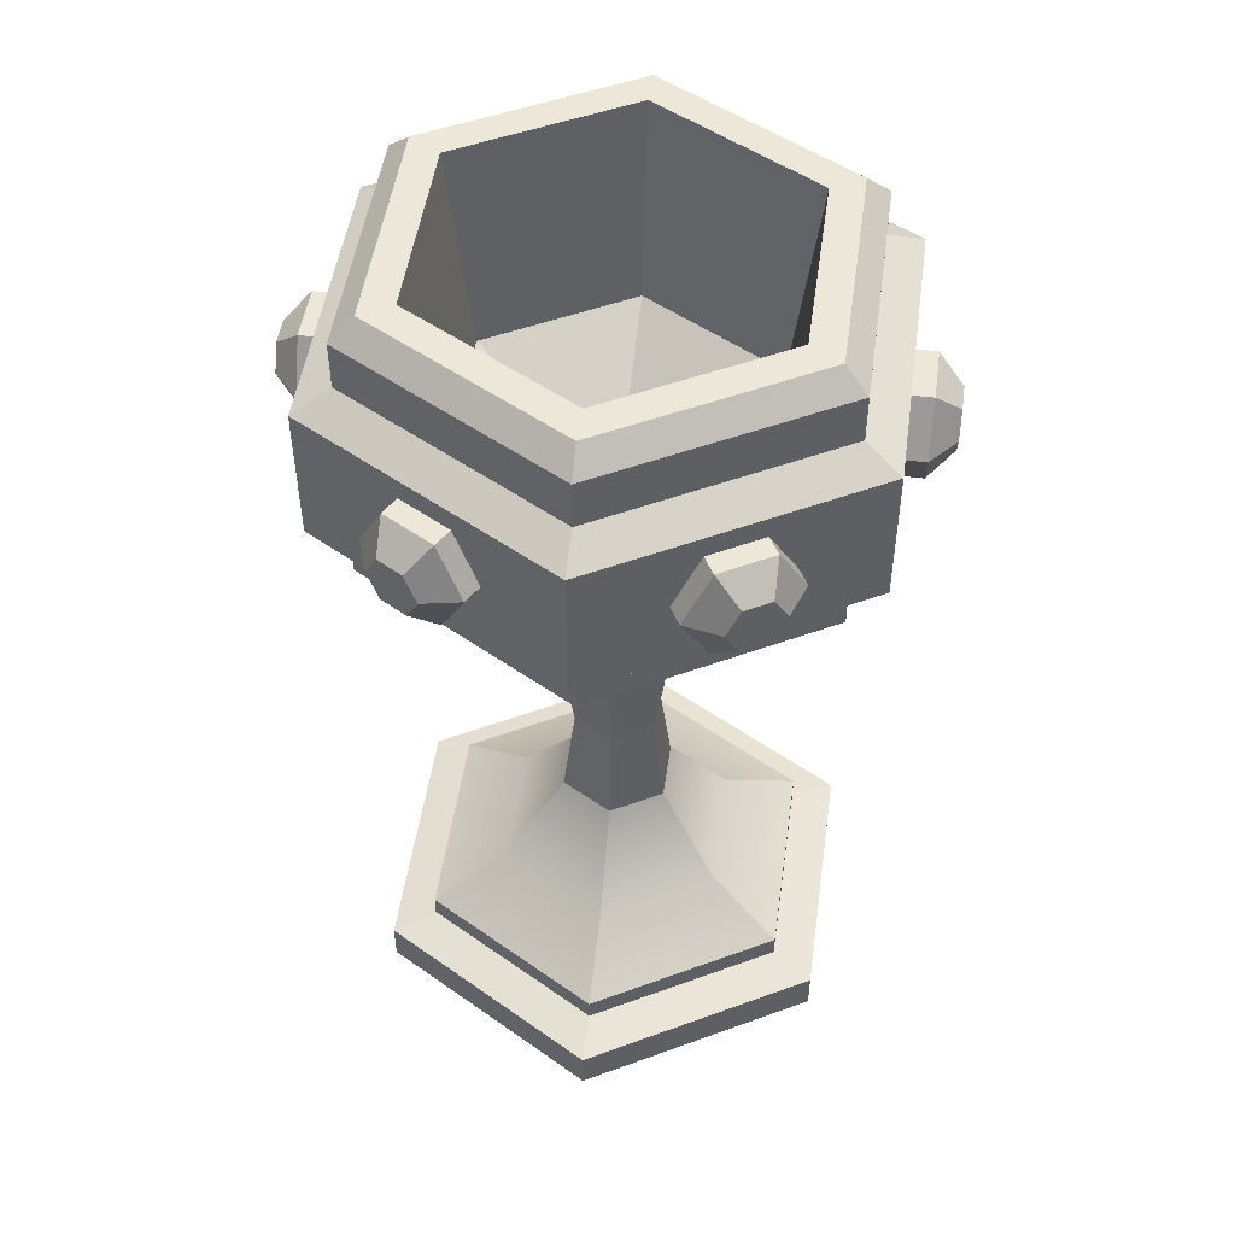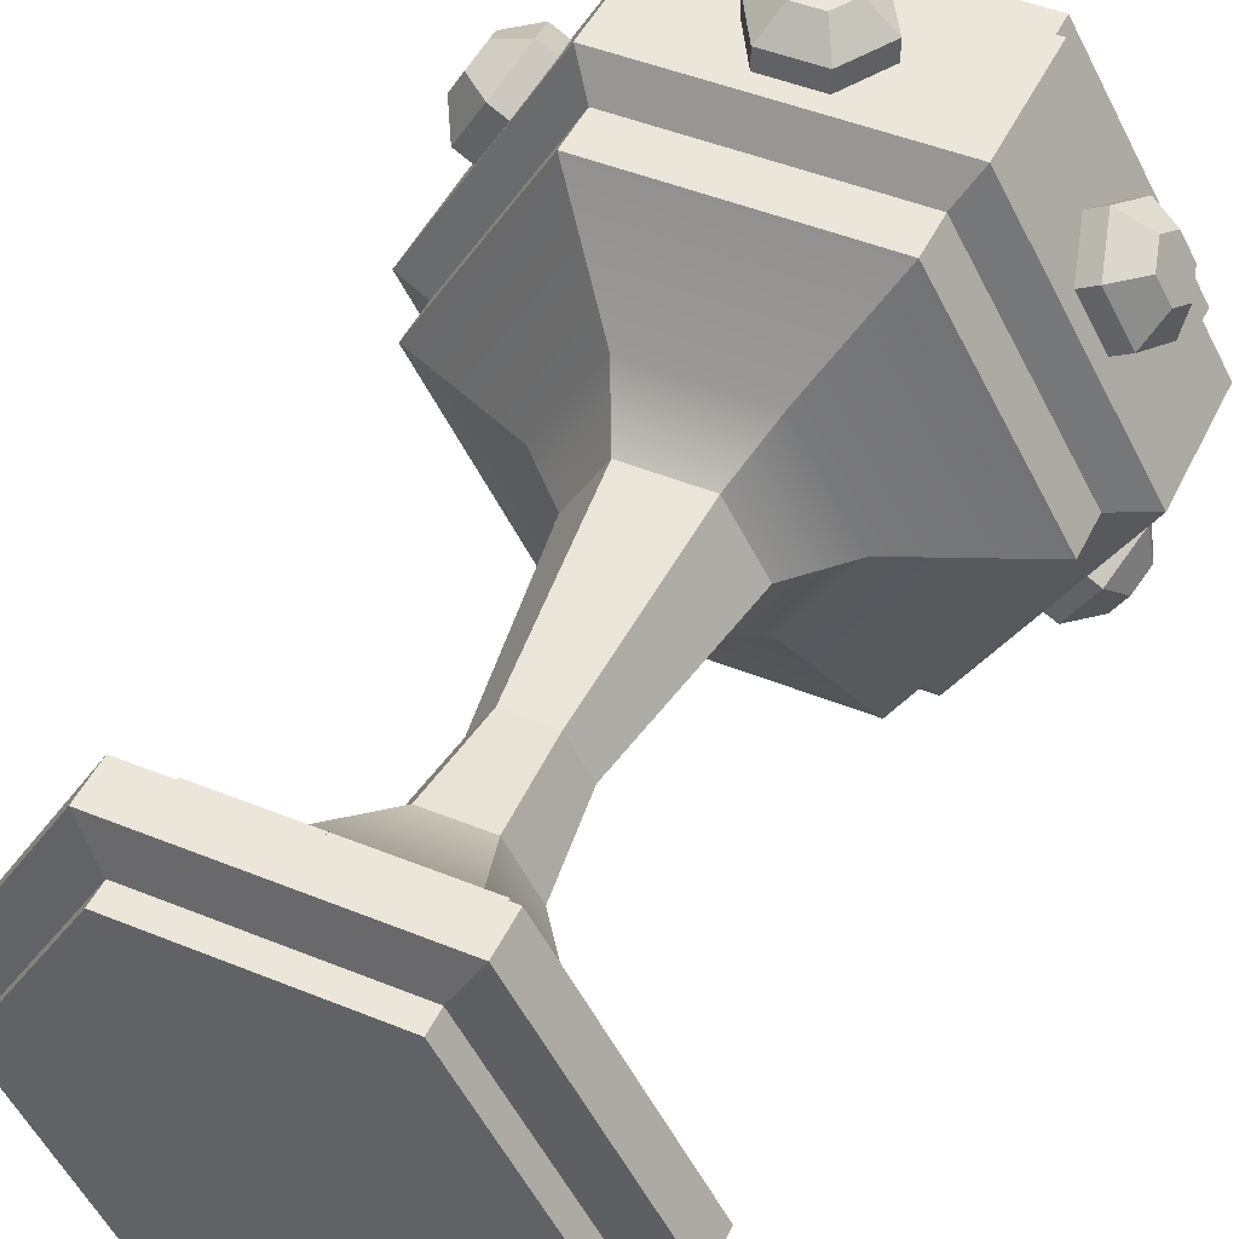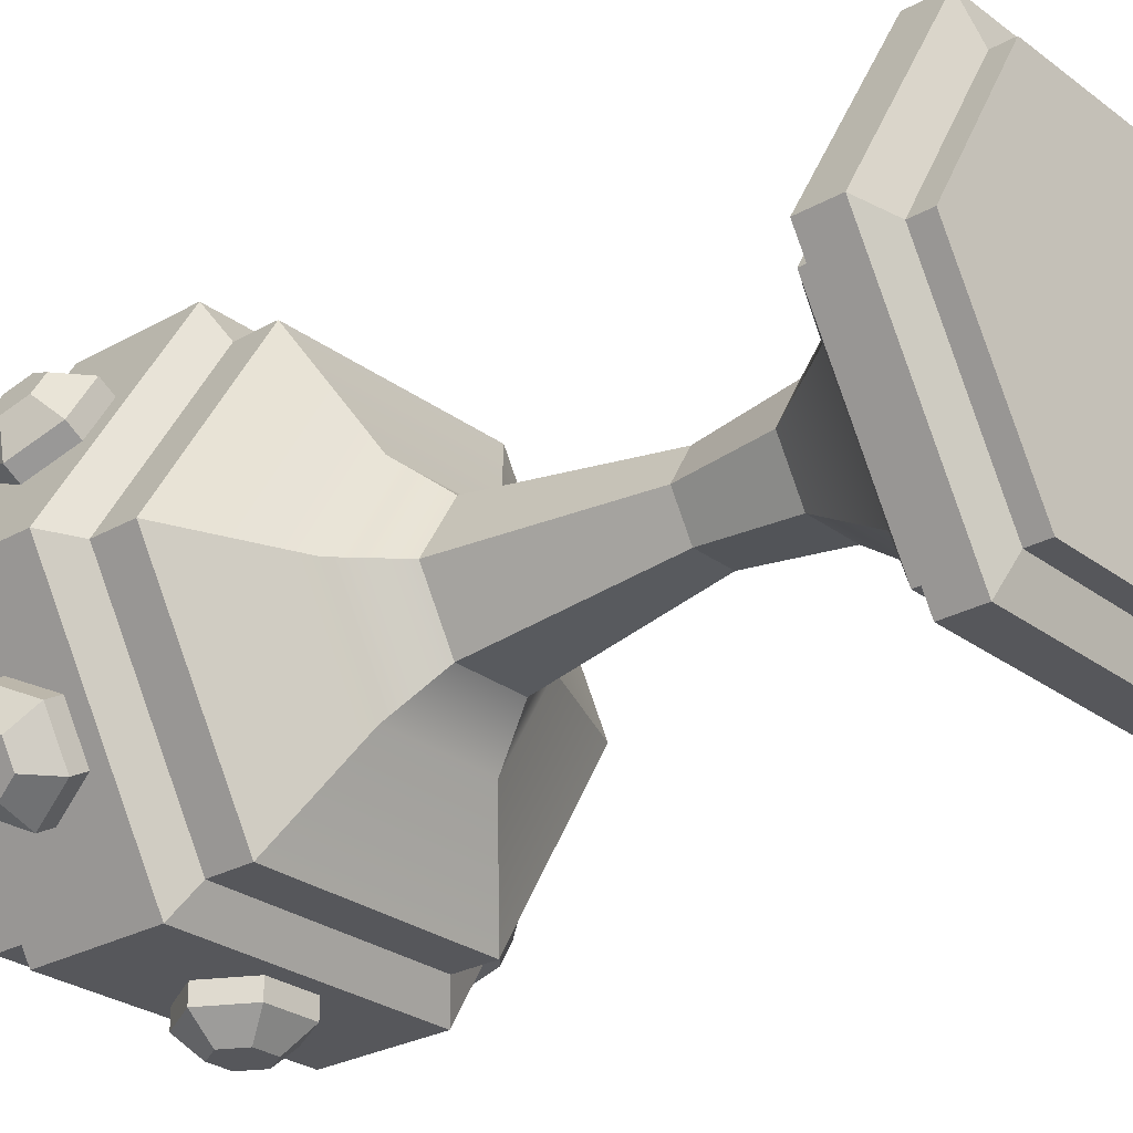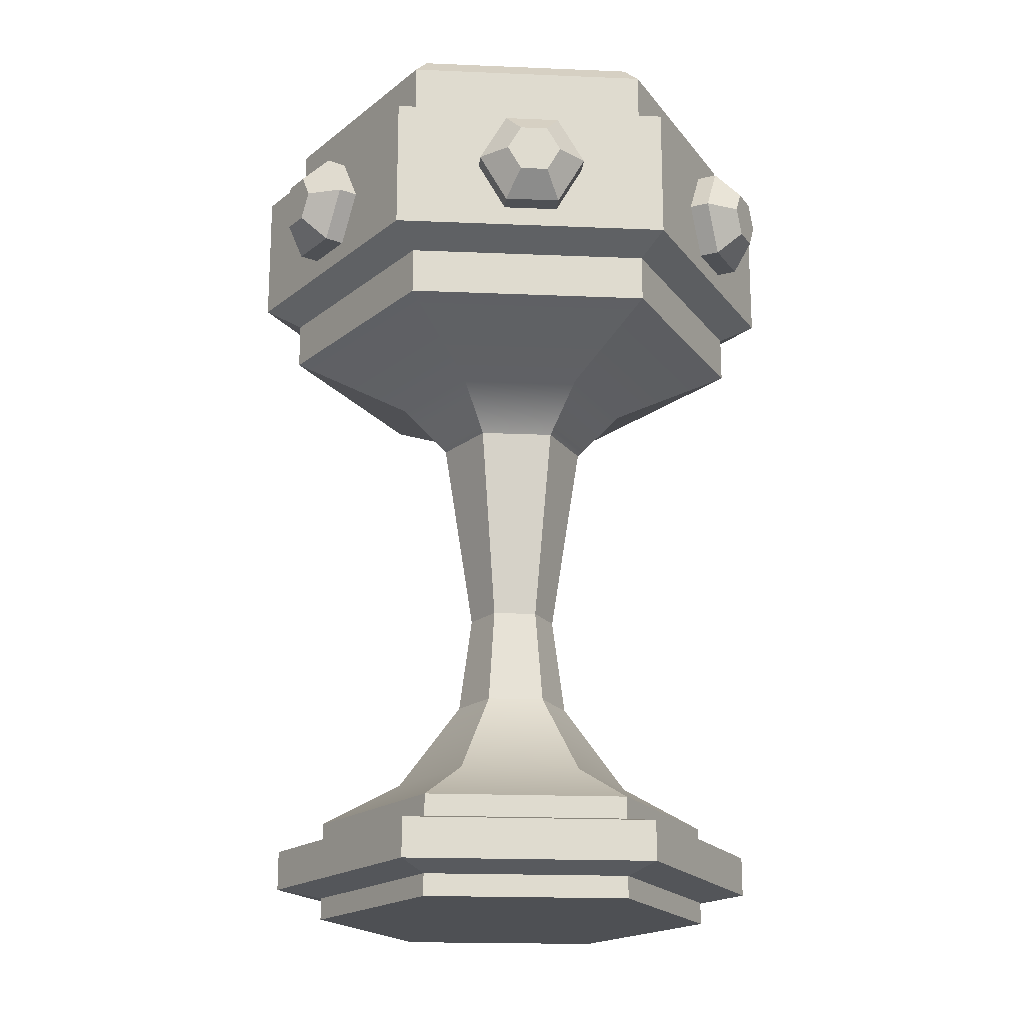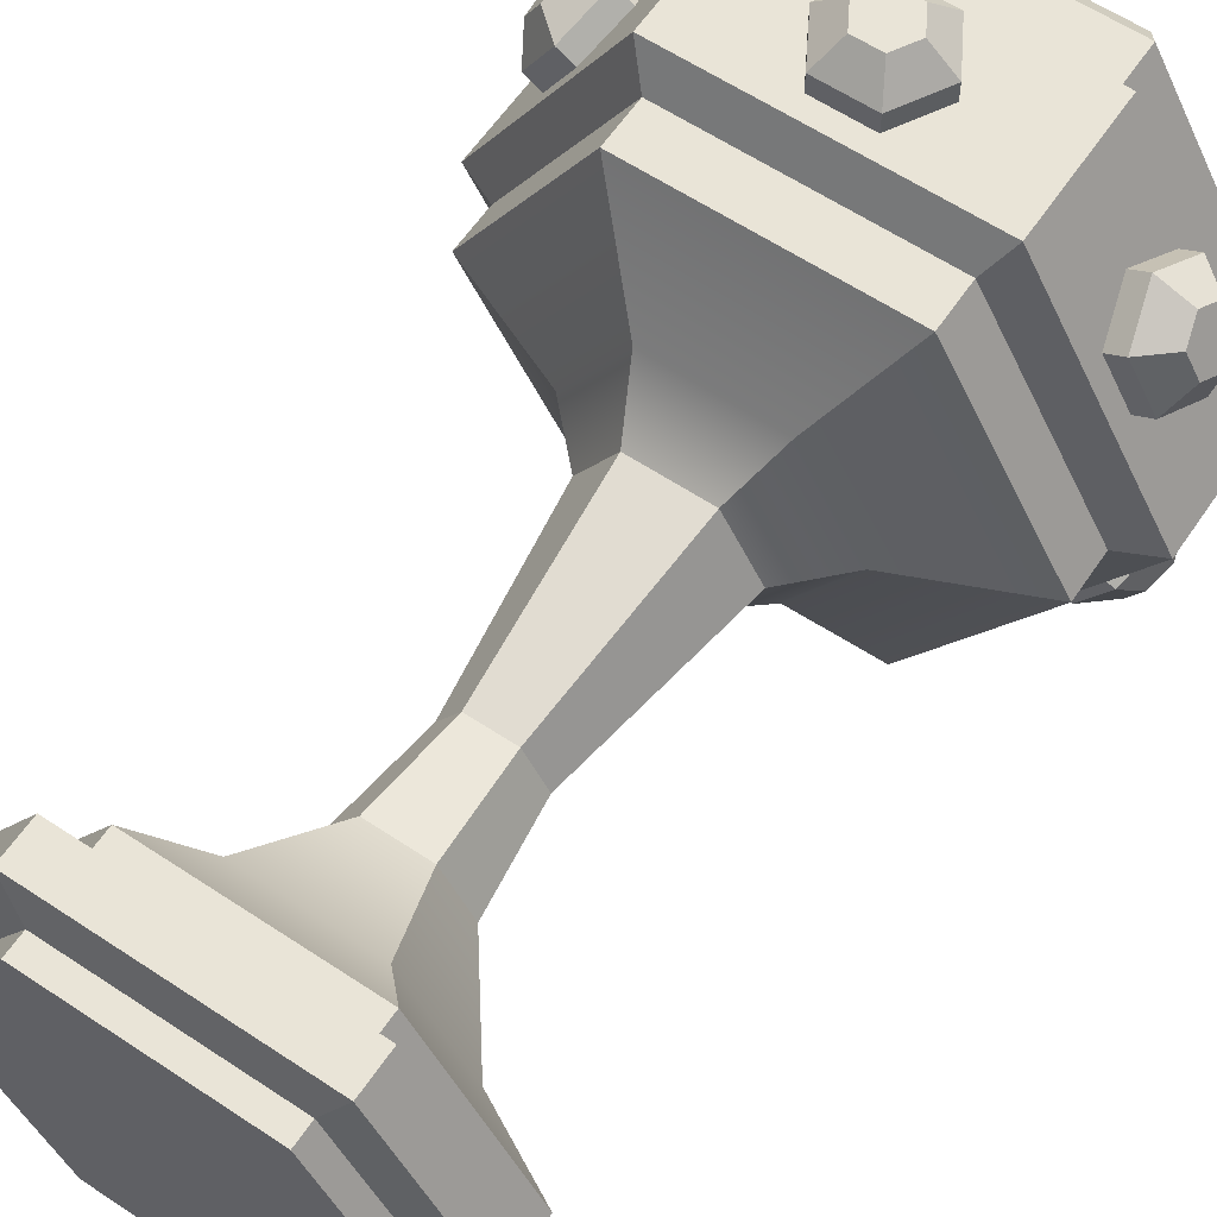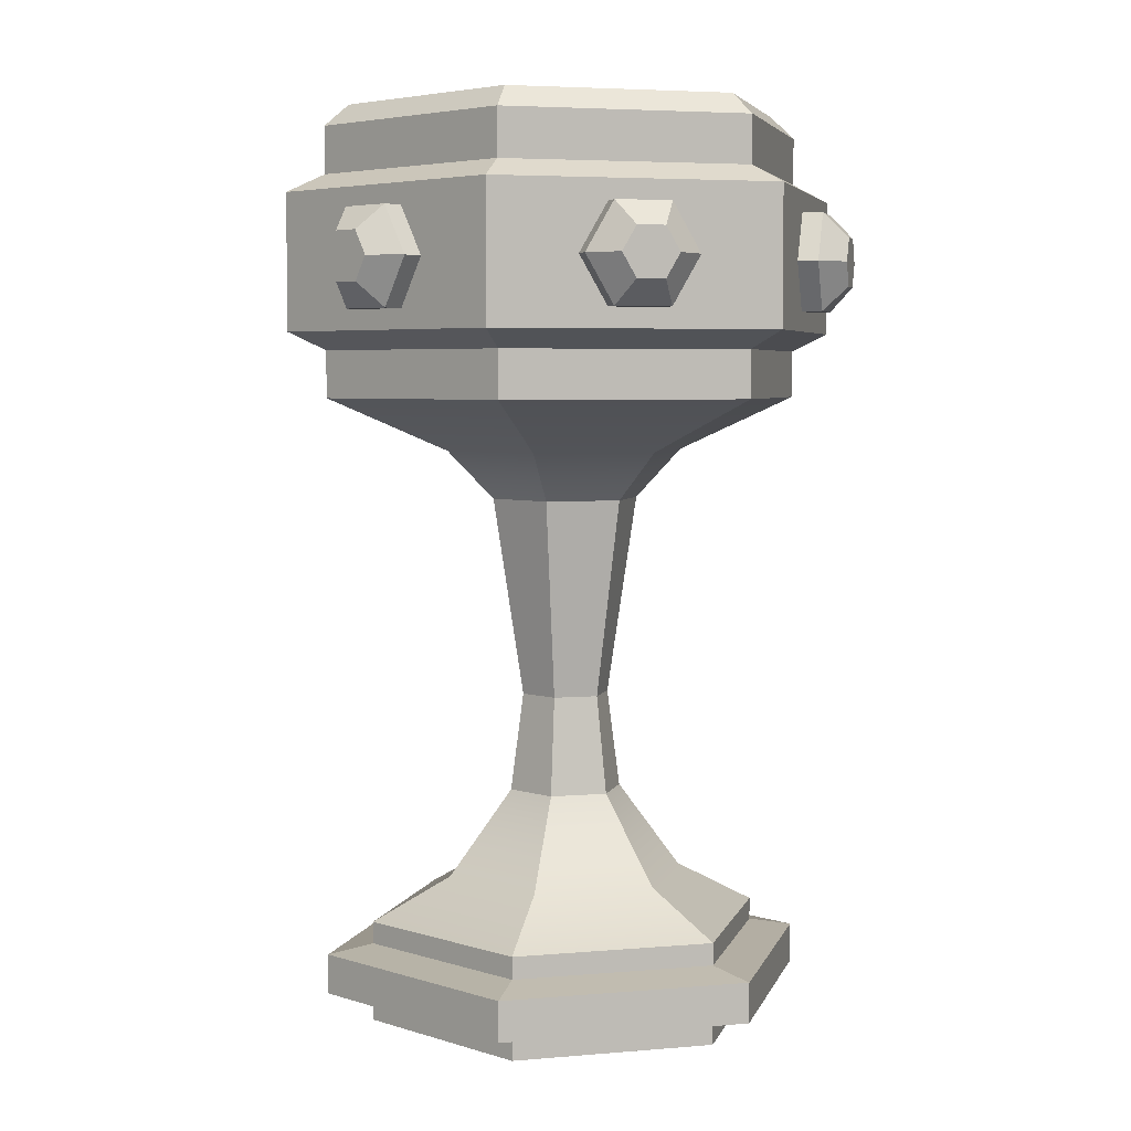
<metadata>
{"format":"obj","ext":"obj","renderer":"f3d","projection":"perspective","resolution":1024,"background":"white","views":[{"elev":49.6,"azim":38.0,"up":"+Y"},{"elev":46.9,"azim":24.8,"up":"+Z"},{"elev":-27.2,"azim":-48.9,"up":"+Z"},{"elev":-18.9,"azim":-124.6,"up":"+Y"},{"elev":60.8,"azim":34.1,"up":"+Z"},{"elev":4.7,"azim":-15.4,"up":"+Y"}]}
</metadata>
<code>
v -14.15 41.93 -4.673
v -14.52 41.93 -6.638
v -13.39 44.55 -5.983
v -14.15 43.24 -7.293
v -11.88 44.55 -8.604
v -13.39 43.24 -8.604
v -11.12 41.93 -9.914
v -13.01 41.93 -9.259
v -11.88 39.31 -8.604
v -13.39 40.62 -8.604
v -13.39 39.31 -5.983
v -14.15 40.62 -7.293
v -11.69 44.55 -5.001
v -12.44 41.93 -3.691
v -10.18 44.55 -7.622
v -9.419 41.93 -8.932
v -10.18 39.31 -7.622
v -11.69 39.31 -5.001
v -3.026 41.93 -14.59
v -1.513 41.93 -15.9
v -1.513 44.55 -14.59
v -0.7566 43.24 -15.9
v 1.513 44.55 -14.59
v 0.7566 43.24 -15.9
v 3.026 41.93 -14.59
v 1.513 41.93 -15.9
v 1.513 39.31 -14.59
v 0.7566 40.62 -15.9
v -1.513 39.31 -14.59
v -0.7566 40.62 -15.9
v -1.513 44.55 -12.62
v -3.026 41.93 -12.62
v 1.513 44.55 -12.62
v 3.026 41.93 -12.62
v 1.513 39.31 -12.62
v -1.513 39.31 -12.62
v -11.12 41.93 9.914
v -13.01 41.93 9.259
v -11.88 44.55 8.604
v -13.39 43.24 8.604
v -13.39 44.55 5.983
v -14.15 43.24 7.293
v -14.15 41.93 4.673
v -14.52 41.93 6.638
v -13.39 39.31 5.983
v -14.15 40.62 7.293
v -11.88 39.31 8.604
v -13.39 40.62 8.604
v -10.18 44.55 7.622
v -9.419 41.93 8.932
v -11.69 44.55 5.001
v -12.44 41.93 3.691
v -11.69 39.31 5.001
v -10.18 39.31 7.622
v 11.12 41.93 -9.914
v 13.01 41.93 -9.259
v 11.88 44.55 -8.604
v 13.39 43.24 -8.604
v 13.39 44.55 -5.983
v 14.15 43.24 -7.293
v 14.15 41.93 -4.673
v 14.52 41.93 -6.638
v 13.39 39.31 -5.983
v 14.15 40.62 -7.293
v 11.88 39.31 -8.604
v 13.39 40.62 -8.604
v 10.18 44.55 -7.622
v 9.419 41.93 -8.932
v 11.69 44.55 -5.001
v 12.44 41.93 -3.691
v 11.69 39.31 -5.001
v 10.18 39.31 -7.622
v 3.026 41.93 14.59
v 1.513 41.93 15.9
v 1.513 44.55 14.59
v 0.7566 43.24 15.9
v -1.513 44.55 14.59
v -0.7566 43.24 15.9
v -3.026 41.93 14.59
v -1.513 41.93 15.9
v -1.513 39.31 14.59
v -0.7566 40.62 15.9
v 1.513 39.31 14.59
v 0.7566 40.62 15.9
v 1.513 44.55 12.62
v 3.026 41.93 12.62
v -1.513 44.55 12.62
v -3.026 41.93 12.62
v -1.513 39.31 12.62
v 1.513 39.31 12.62
v 14.15 41.93 4.673
v 14.52 41.93 6.638
v 13.39 44.55 5.983
v 14.15 43.24 7.293
v 11.88 44.55 8.604
v 13.39 43.24 8.604
v 11.12 41.93 9.914
v 13.01 41.93 9.259
v 11.88 39.31 8.604
v 13.39 40.62 8.604
v 13.39 39.31 5.983
v 14.15 40.62 7.293
v 11.69 44.55 5.001
v 12.44 41.93 3.691
v 10.18 44.55 7.622
v 9.419 41.93 8.932
v 10.18 39.31 7.622
v 11.69 39.31 5.001
v 5.555 0 -9.621
v -5.554 0 -9.621
v -11.11 0 -2e-06
v -5.555 0 9.621
v 5.555 0 9.621
v 11.11 0 0
v 5.555 5.558 -9.621
v -5.554 5.558 -9.621
v -11.11 5.558 -2e-06
v -5.555 5.558 9.621
v 5.555 5.558 9.621
v 11.11 5.558 0
v -5.555 4.342 9.621
v -11.11 4.342 -2e-06
v -5.554 4.342 -9.621
v 5.555 4.342 -9.621
v 11.11 4.342 0
v 5.555 4.342 9.621
v -5.555 1.216 9.621
v -11.11 1.216 -2e-06
v -5.554 1.216 -9.621
v 5.555 1.216 -9.621
v 11.11 1.216 0
v 5.555 1.216 9.621
v -6.824 1.682 11.82
v -13.65 1.682 -3e-06
v -6.824 3.876 11.82
v -13.65 3.876 -2e-06
v -6.824 1.682 -11.82
v -6.824 3.876 -11.82
v 6.824 1.682 -11.82
v 6.824 3.876 -11.82
v 13.65 1.682 1e-06
v 13.65 3.876 1e-06
v 6.824 1.682 11.82
v 6.824 3.876 11.82
v 1.589 12.64 -2.752
v -1.589 12.64 -2.752
v -3.178 12.64 -0
v -1.589 12.64 2.752
v 1.589 12.64 2.752
v 3.178 12.64 0
v 1.23 18.05 -2.131
v -1.23 18.05 -2.131
v -2.46 18.05 -0
v -1.23 18.05 2.131
v 1.23 18.05 2.131
v 2.46 18.05 0
v 2.077 29.03 -3.597
v -2.077 29.03 -3.597
v -4.154 29.03 -0
v -2.077 29.03 3.597
v 2.077 29.03 3.597
v 4.154 29.03 0
v 6.736 34.64 -11.67
v -6.736 34.64 -11.67
v -13.47 34.64 -1e-06
v -6.736 34.64 11.67
v 6.736 34.64 11.67
v 13.47 34.64 0
v 5.12 50.43 -8.869
v -5.12 50.43 -8.869
v -10.24 50.43 -1e-06
v -5.12 50.43 8.869
v 5.12 50.43 8.869
v 10.24 50.43 0
v 4.345 39.62 -7.526
v -4.345 39.62 -7.526
v -8.691 39.62 -1e-06
v -4.345 39.62 7.526
v 4.345 39.62 7.526
v 8.691 39.62 0
v 5e-06 35.13 0
v 6.736 49.27 -11.67
v 6.063 50.43 -10.5
v -6.736 49.27 -11.67
v -6.063 50.43 -10.5
v -13.47 49.27 -1e-06
v -12.13 50.43 -1e-06
v -6.736 49.27 11.67
v -6.063 50.43 10.5
v 6.736 49.27 11.67
v 6.063 50.43 10.5
v 13.47 49.27 0
v 12.13 50.43 0
v 6.736 46.68 11.67
v -6.736 46.68 11.67
v -13.47 46.68 -1e-06
v -6.736 46.68 -11.67
v 6.736 46.68 -11.67
v 13.47 46.68 0
v 6.736 37.23 11.67
v -6.736 37.23 11.67
v -13.47 37.23 -1e-06
v -6.736 37.23 -11.67
v 6.736 37.23 -11.67
v 13.47 37.23 0
v 7.785 38.22 13.48
v -7.785 38.22 13.48
v 7.785 45.69 13.48
v -7.785 45.69 13.48
v -15.57 38.22 -2e-06
v -15.57 45.69 -2e-06
v -7.785 38.22 -13.48
v -7.785 45.69 -13.48
v 7.785 38.22 -13.48
v 7.785 45.69 -13.48
v 15.57 38.22 -0
v 15.57 45.69 -0
v 3.374 31.71 -5.844
v -3.374 31.71 -5.844
v -6.748 31.71 -1e-06
v -3.374 31.71 5.844
v 3.374 31.71 5.844
v 6.748 31.71 0
v 3.352 7.879 -5.806
v -3.352 7.879 -5.806
v -6.704 7.879 -1e-06
v -3.352 7.879 5.806
v 3.352 7.879 5.806
v 6.704 7.879 0
f 1 2 12 11
f 2 1 3 4
f 4 3 5 6
f 6 5 7 8
f 8 7 9 10
f 10 9 11 12
f 2 4 6 8
f 2 8 10 12
f 14 13 3 1
f 13 15 5 3
f 15 16 7 5
f 16 17 9 7
f 17 18 11 9
f 18 14 1 11
f 19 20 30 29
f 20 19 21 22
f 22 21 23 24
f 24 23 25 26
f 26 25 27 28
f 28 27 29 30
f 20 22 24 26
f 20 26 28 30
f 32 31 21 19
f 31 33 23 21
f 33 34 25 23
f 34 35 27 25
f 35 36 29 27
f 36 32 19 29
f 37 38 48 47
f 38 37 39 40
f 40 39 41 42
f 42 41 43 44
f 44 43 45 46
f 46 45 47 48
f 38 40 42 44
f 38 44 46 48
f 50 49 39 37
f 49 51 41 39
f 51 52 43 41
f 52 53 45 43
f 53 54 47 45
f 54 50 37 47
f 55 56 66 65
f 56 55 57 58
f 58 57 59 60
f 60 59 61 62
f 62 61 63 64
f 64 63 65 66
f 56 58 60 62
f 56 62 64 66
f 68 67 57 55
f 67 69 59 57
f 69 70 61 59
f 70 71 63 61
f 71 72 65 63
f 72 68 55 65
f 73 74 84 83
f 74 73 75 76
f 76 75 77 78
f 78 77 79 80
f 80 79 81 82
f 82 81 83 84
f 74 76 78 80
f 74 80 82 84
f 86 85 75 73
f 85 87 77 75
f 87 88 79 77
f 88 89 81 79
f 89 90 83 81
f 90 86 73 83
f 91 92 102 101
f 92 91 93 94
f 94 93 95 96
f 96 95 97 98
f 98 97 99 100
f 100 99 101 102
f 92 94 96 98
f 92 98 100 102
f 104 103 93 91
f 103 105 95 93
f 105 106 97 95
f 106 107 99 97
f 107 108 101 99
f 108 104 91 101
f 109 110 129 130
f 110 111 128 129
f 111 112 127 128
f 112 113 132 127
f 113 114 131 132
f 114 109 130 131
f 122 121 118 117
f 123 122 117 116
f 124 123 116 115
f 125 124 115 120
f 126 125 120 119
f 121 126 119 118
f 134 133 135 136
f 137 134 136 138
f 139 137 138 140
f 141 139 140 142
f 143 141 142 144
f 133 143 144 135
f 128 127 133 134
f 121 122 136 135
f 129 128 134 137
f 122 123 138 136
f 130 129 137 139
f 123 124 140 138
f 131 130 139 141
f 124 125 142 140
f 132 131 141 143
f 125 126 144 142
f 127 132 143 133
f 126 121 135 144
f 110 109 114 111
f 111 114 113 112
f 115 116 225 224
f 116 117 226 225
f 117 118 227 226
f 118 119 228 227
f 119 120 229 228
f 120 115 224 229
f 145 146 152 151
f 146 147 153 152
f 147 148 154 153
f 148 149 155 154
f 149 150 156 155
f 150 145 151 156
f 151 152 158 157
f 152 153 159 158
f 153 154 160 159
f 154 155 161 160
f 155 156 162 161
f 156 151 157 162
f 157 158 219 218
f 158 159 220 219
f 159 160 221 220
f 160 161 222 221
f 161 162 223 222
f 162 157 218 223
f 169 170 176 175
f 170 171 177 176
f 171 172 178 177
f 172 173 179 178
f 173 174 180 179
f 174 169 175 180
f 175 176 181
f 176 177 181
f 177 178 181
f 178 179 181
f 179 180 181
f 180 175 181
f 182 183 193 192
f 183 182 184 185
f 185 184 186 187
f 187 186 188 189
f 189 188 190 191
f 191 190 192 193
f 163 164 203 204
f 164 165 202 203
f 165 166 201 202
f 166 167 200 201
f 167 168 205 200
f 168 163 204 205
f 183 185 170 169
f 185 187 171 170
f 187 189 172 171
f 189 191 173 172
f 191 193 174 173
f 193 183 169 174
f 195 194 190 188
f 196 195 188 186
f 197 196 186 184
f 198 197 184 182
f 199 198 182 192
f 194 199 192 190
f 207 206 208 209
f 210 207 209 211
f 212 210 211 213
f 214 212 213 215
f 216 214 215 217
f 206 216 217 208
f 201 200 206 207
f 194 195 209 208
f 202 201 207 210
f 195 196 211 209
f 203 202 210 212
f 196 197 213 211
f 204 203 212 214
f 197 198 215 213
f 205 204 214 216
f 198 199 217 215
f 200 205 216 206
f 199 194 208 217
f 218 219 164 163
f 219 220 165 164
f 220 221 166 165
f 221 222 167 166
f 222 223 168 167
f 223 218 163 168
f 224 225 146 145
f 225 226 147 146
f 226 227 148 147
f 227 228 149 148
f 228 229 150 149
f 229 224 145 150

</code>
